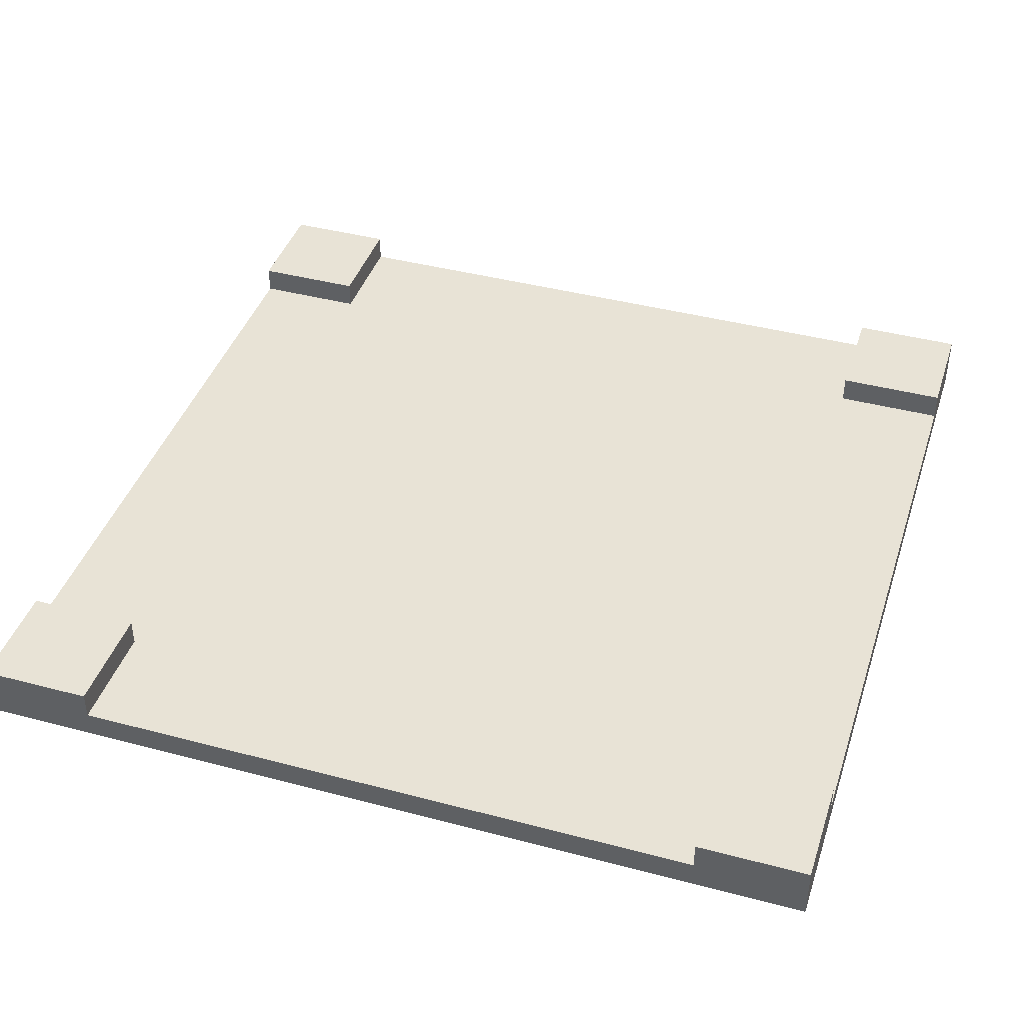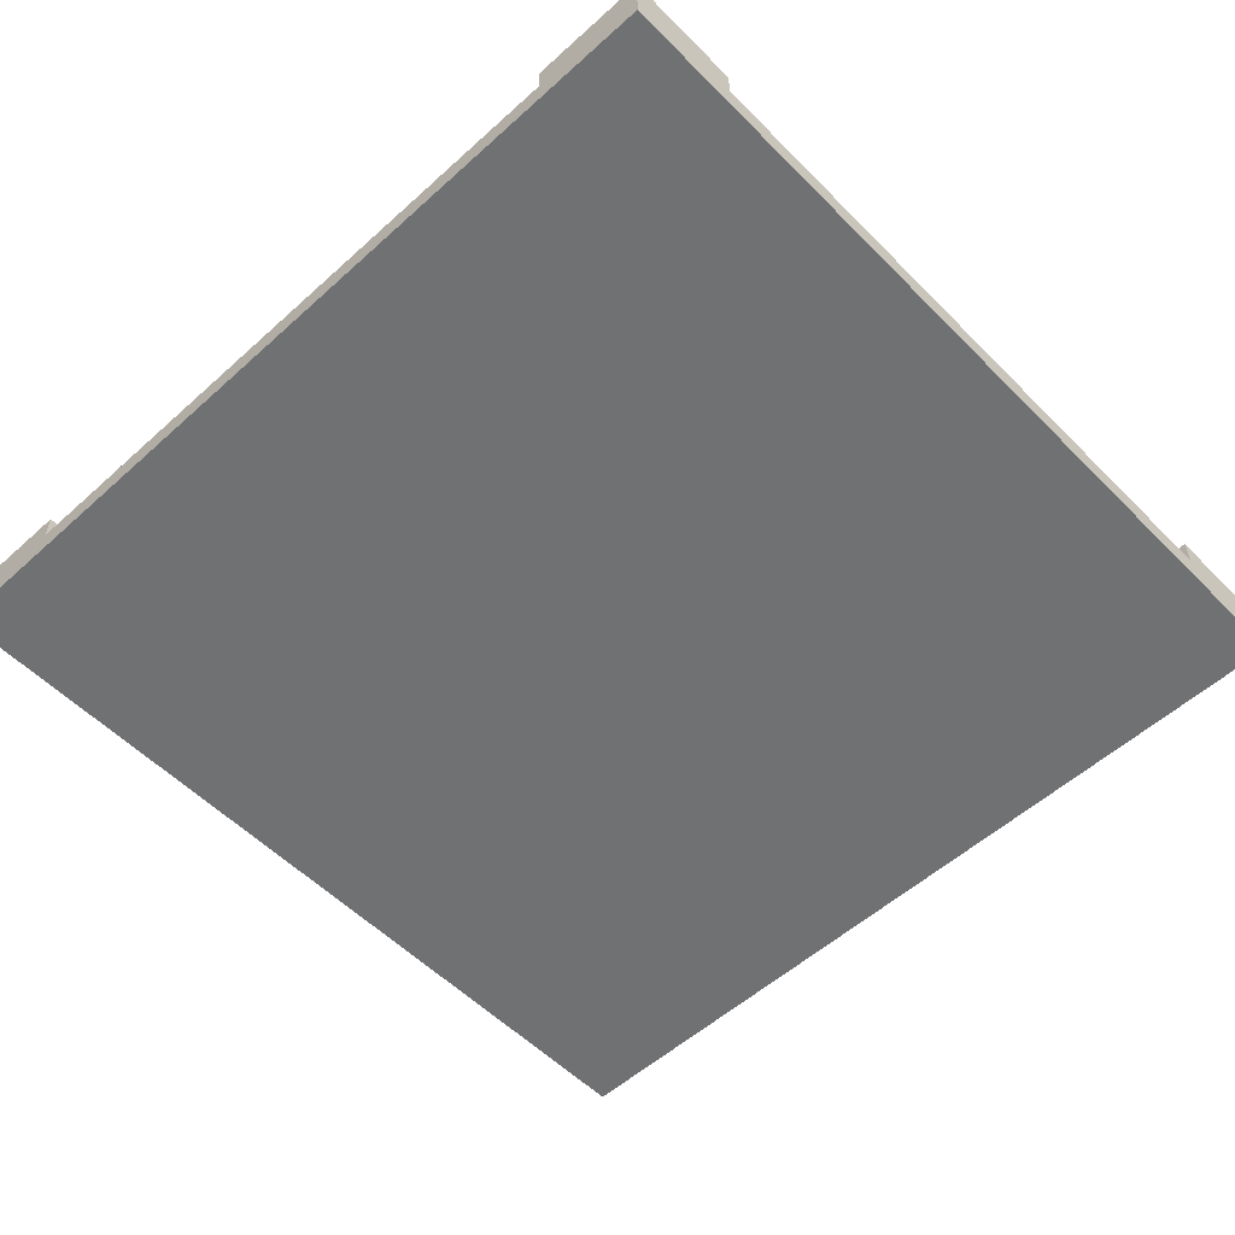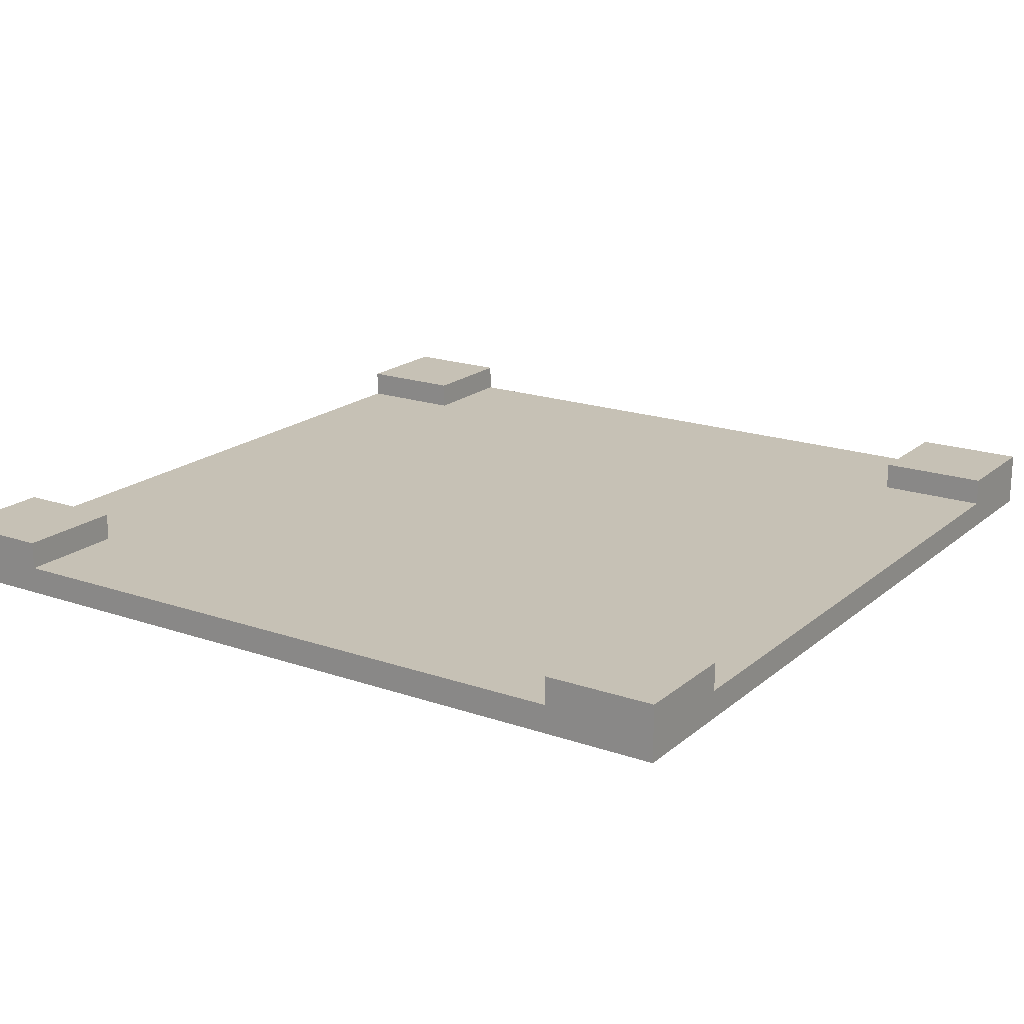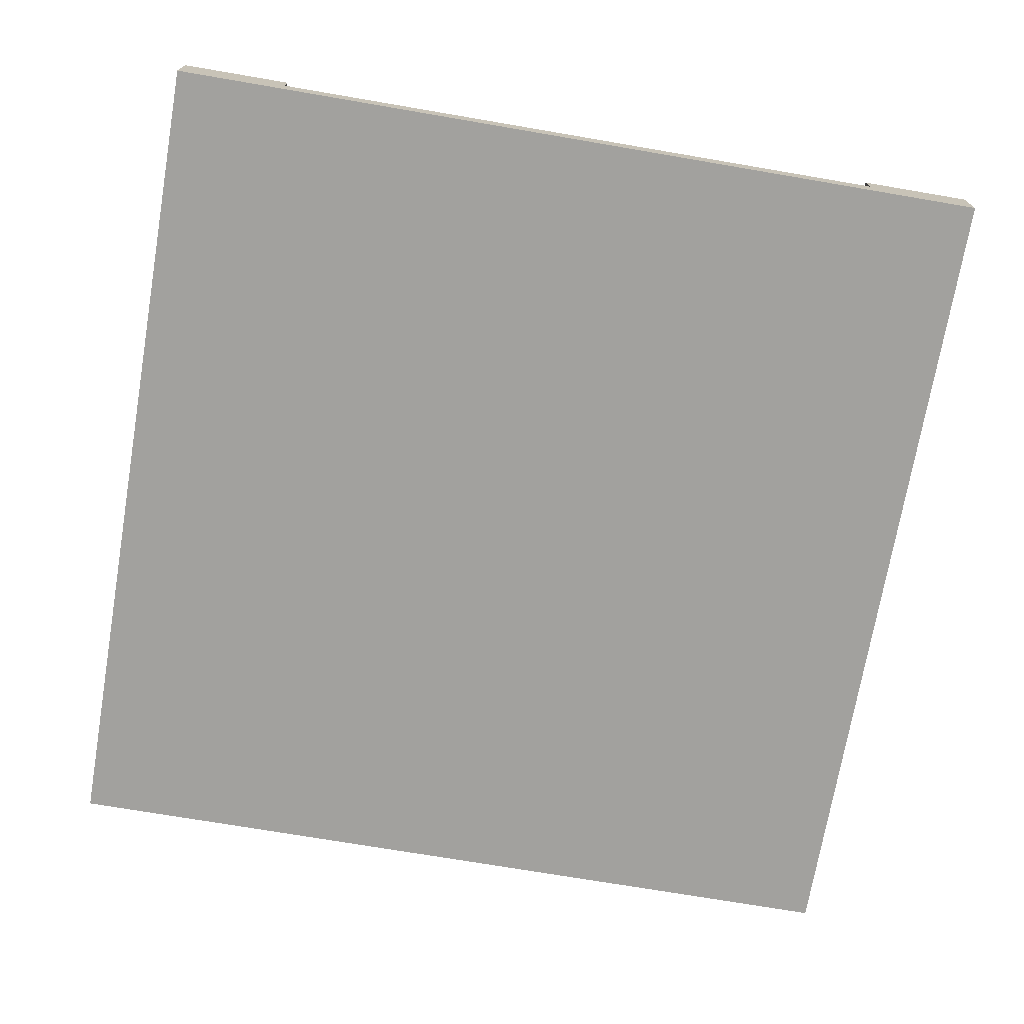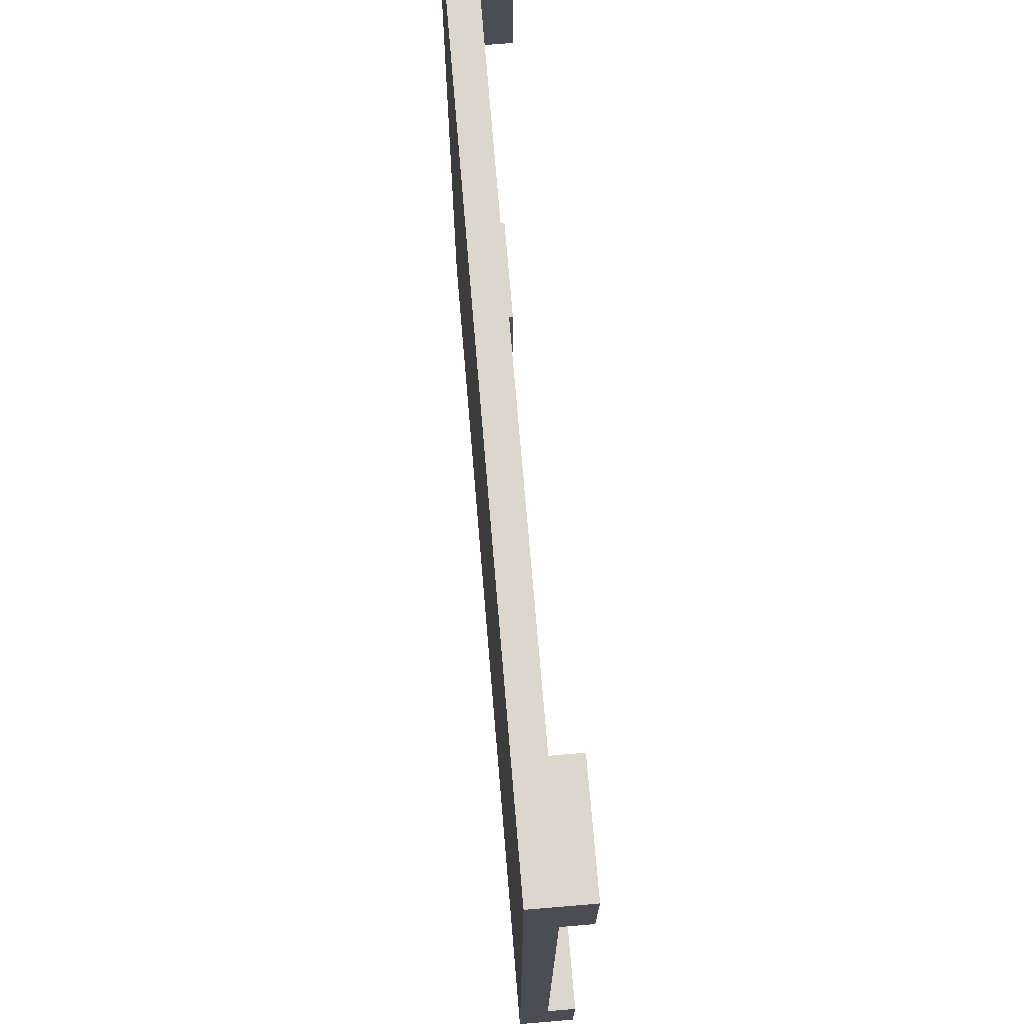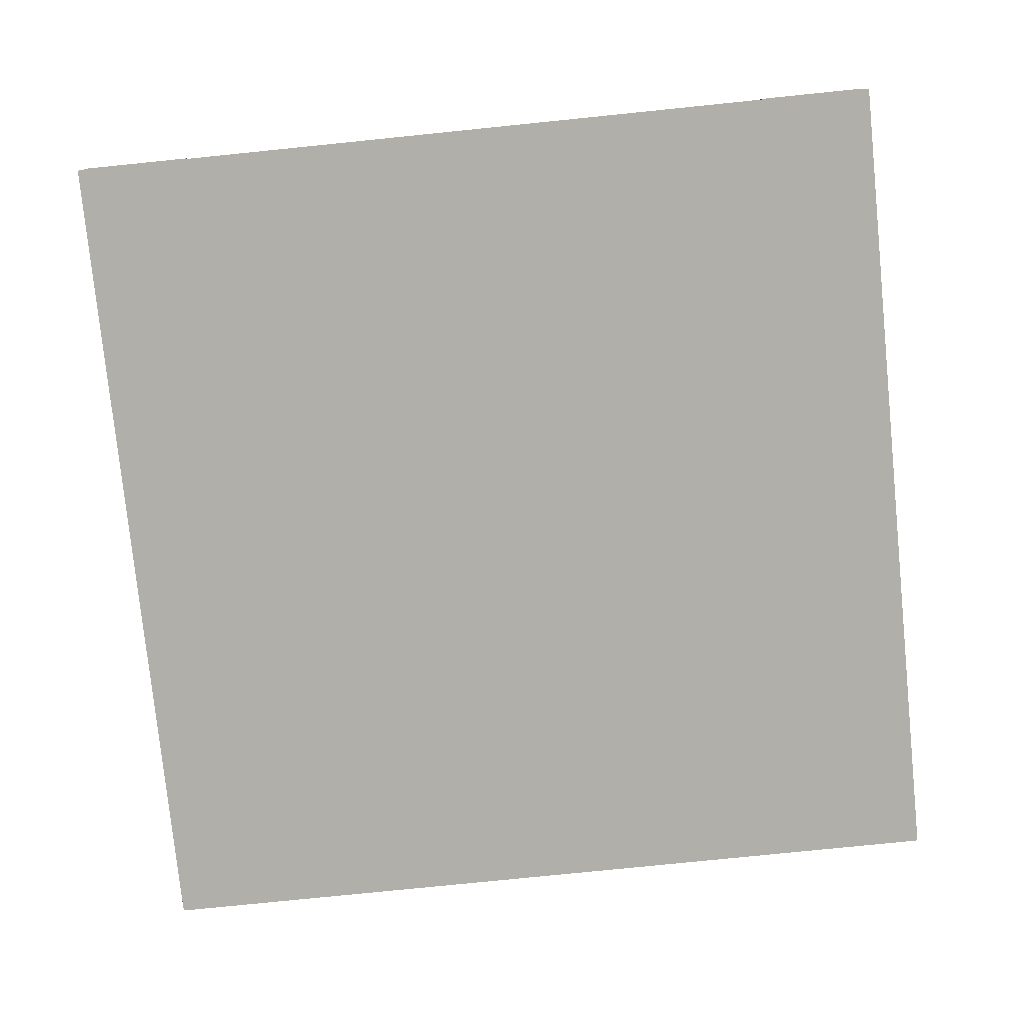
<metadata>
{"format":"obj","ext":"obj","renderer":"f3d","projection":"perspective","resolution":1024,"background":"white","views":[{"elev":41.7,"azim":17.7,"up":"+Y"},{"elev":-55.1,"azim":-46.5,"up":"+Y"},{"elev":18.8,"azim":33.4,"up":"+Y"},{"elev":-72.0,"azim":-9.7,"up":"+Y"},{"elev":73.1,"azim":85.2,"up":"+Z"},{"elev":-78.0,"azim":-84.2,"up":"+Y"}]}
</metadata>
<code>
v  -15.5 1 11.5
v  -15.5 0 11.5
v  -15.5 0 12.5
v  -15.5 0 10.5
v  -15.5 1 10.5
v  -15.5 0 0.5
v  -15.5 1 0.5
v  -15.5 0 -0.5
v  -15.5 1 -0.5
v  -15.5 0 -10.5
v  -15.5 1 -10.5
v  -15.5 0 -11.5
v  -15.5 1 -11.5
v  -15.5 0 -12.5
v  -15.5 2 15.5
v  -15.5 0 15.5
v  -15.5 2 12.5
v  -15.5 2 11.5
v  -15.5 2 -11.5
v  -15.5 2 -12.5
v  -15.5 0 -15.5
v  -15.5 2 -15.5
v  11.5 2 15.5
v  11.5 1 11.5
v  11.5 1 15.5
v  11.5 2 11.5
v  11.5 2 -11.5
v  11.5 1 -15.5
v  11.5 1 -11.5
v  11.5 2 -15.5
v  -11.5 1 15.5
v  -11.5 1 11.5
v  -11.5 2 15.5
v  -11.5 2 11.5
v  -11.5 1 -11.5
v  -11.5 1 -15.5
v  -11.5 2 -11.5
v  -11.5 2 -15.5
v  15.5 0 12.5
v  15.5 0 11.5
v  15.5 1 11.5
v  15.5 0 10.5
v  15.5 0 0.5
v  15.5 1 10.5
v  15.5 0 -0.5
v  15.5 1 0.5
v  15.5 0 -10.5
v  15.5 1 -0.5
v  15.5 0 -11.5
v  15.5 1 -10.5
v  15.5 0 -12.5
v  15.5 1 -11.5
v  15.5 0 15.5
v  15.5 2 15.5
v  15.5 2 12.5
v  15.5 2 11.5
v  15.5 2 -11.5
v  15.5 0 -15.5
v  15.5 2 -12.5
v  15.5 2 -15.5
v  -12.5 1 15.5
v  -12.5 2 15.5
v  -11.5 0 15.5
v  -10.5 0 15.5
v  -10.5 1 15.5
v  -0.5 0 15.5
v  -0.5 1 15.5
v  0.5 0 15.5
v  0.5 1 15.5
v  10.5 0 15.5
v  10.5 1 15.5
v  11.5 0 15.5
v  12.5 1 15.5
v  12.5 2 15.5
v  -12.5 1 -15.5
v  -12.5 2 -15.5
v  -11.5 0 -15.5
v  -10.5 0 -15.5
v  -10.5 1 -15.5
v  -0.5 0 -15.5
v  -0.5 1 -15.5
v  0.5 0 -15.5
v  0.5 1 -15.5
v  10.5 0 -15.5
v  10.5 1 -15.5
v  11.5 0 -15.5
v  12.5 1 -15.5
v  12.5 2 -15.5
v  -11.5 0 12.5
v  11.5 0 12.5
v  -11.5 0 11.5
v  11.5 0 11.5
v  -10.5 0 10.5
v  10.5 0 10.5
v  -0.5 0 0.5
v  0.5 0 0.5
v  -0.5 0 -0.5
v  0.5 0 -0.5
v  -10.5 0 -10.5
v  10.5 0 -10.5
v  -11.5 0 -11.5
v  11.5 0 -11.5
v  -11.5 0 -12.5
v  11.5 0 -12.5
v  -10.5 1 10.5
v  10.5 1 10.5
v  -0.5 1 0.5
v  0.5 1 0.5
v  -0.5 1 -0.5
v  0.5 1 -0.5
v  -10.5 1 -10.5
v  10.5 1 -10.5
v  -12.5 2 12.5
v  12.5 2 12.5
v  -12.5 2 -12.5
v  12.5 2 -12.5
o Cross
g Cross
f 1 2 3
f 1 4 2
f 5 6 4
f 5 4 1
f 7 8 6
f 7 6 5
f 9 10 8
f 9 8 7
f 11 12 10
f 11 10 9
f 13 14 12
f 13 12 11
f 15 3 16
f 17 1 3
f 17 3 15
f 18 1 17
f 19 14 13
f 20 21 14
f 20 14 19
f 22 21 20
f 23 24 25
f 26 24 23
f 27 28 29
f 30 28 27
f 31 32 33
f 33 32 34
f 35 36 37
f 37 36 38
f 39 40 41
f 40 42 41
f 42 43 44
f 41 42 44
f 43 45 46
f 44 43 46
f 45 47 48
f 46 45 48
f 47 49 50
f 48 47 50
f 49 51 52
f 50 49 52
f 53 39 54
f 39 41 55
f 54 39 55
f 55 41 56
f 52 51 57
f 51 58 59
f 57 51 59
f 59 58 60
f 61 15 16
f 62 15 61
f 63 61 16
f 31 62 61
f 31 61 63
f 33 62 31
f 64 31 63
f 65 31 64
f 66 65 64
f 67 65 66
f 68 67 66
f 69 67 68
f 70 69 68
f 71 69 70
f 72 71 70
f 25 71 72
f 73 25 72
f 73 23 25
f 74 23 73
f 53 73 72
f 53 74 73
f 54 74 53
f 35 19 13
f 37 19 35
f 52 27 29
f 57 27 52
f 1 18 32
f 32 18 34
f 24 26 41
f 41 26 56
f 21 22 75
f 75 22 76
f 21 75 77
f 75 76 36
f 77 75 36
f 36 76 38
f 77 36 78
f 78 36 79
f 78 79 80
f 80 79 81
f 80 81 82
f 82 81 83
f 82 83 84
f 84 83 85
f 84 85 86
f 86 85 28
f 86 28 87
f 28 30 87
f 87 30 88
f 86 87 58
f 87 88 58
f 58 88 60
f 3 63 16
f 89 64 63
f 89 63 3
f 90 53 72
f 90 72 70
f 39 53 90
f 2 89 3
f 91 64 89
f 91 89 2
f 92 90 70
f 92 39 90
f 40 39 92
f 4 91 2
f 93 66 64
f 93 91 4
f 93 64 91
f 94 70 68
f 94 40 92
f 94 92 70
f 42 40 94
f 6 93 4
f 95 68 66
f 95 93 6
f 95 66 93
f 96 42 94
f 96 68 95
f 96 94 68
f 43 42 96
f 8 95 6
f 8 96 95
f 8 43 96
f 97 43 8
f 98 43 97
f 45 43 98
f 10 97 8
f 99 97 10
f 100 45 98
f 47 45 100
f 12 99 10
f 101 99 12
f 102 47 100
f 49 47 102
f 14 101 12
f 103 99 101
f 103 101 14
f 104 102 100
f 104 49 102
f 51 49 104
f 21 103 14
f 77 99 103
f 77 103 21
f 78 97 99
f 78 99 77
f 80 98 97
f 80 97 78
f 82 100 98
f 82 98 80
f 84 104 100
f 84 100 82
f 86 51 104
f 86 104 84
f 58 51 86
f 31 65 32
f 71 25 24
f 1 32 5
f 65 67 105
f 5 32 105
f 32 65 105
f 24 41 106
f 69 71 106
f 71 24 106
f 106 41 44
f 5 105 7
f 105 67 107
f 7 105 107
f 67 69 107
f 106 44 108
f 107 69 108
f 69 106 108
f 108 44 46
f 7 107 9
f 107 108 9
f 108 46 9
f 9 46 109
f 109 46 110
f 110 46 48
f 9 109 11
f 11 109 111
f 110 48 112
f 112 48 50
f 11 111 13
f 13 111 35
f 112 50 29
f 29 50 52
f 35 111 36
f 111 109 79
f 36 111 79
f 109 110 81
f 79 109 81
f 110 112 83
f 81 110 83
f 112 29 85
f 83 112 85
f 85 29 28
f 15 62 17
f 62 33 113
f 17 62 113
f 74 54 114
f 23 74 114
f 114 54 55
f 17 113 18
f 113 33 34
f 18 113 34
f 23 114 26
f 114 55 26
f 26 55 56
f 19 37 20
f 20 37 115
f 27 57 116
f 116 57 59
f 20 115 22
f 115 37 76
f 22 115 76
f 76 37 38
f 27 116 30
f 116 59 88
f 30 116 88
f 88 59 60

</code>
